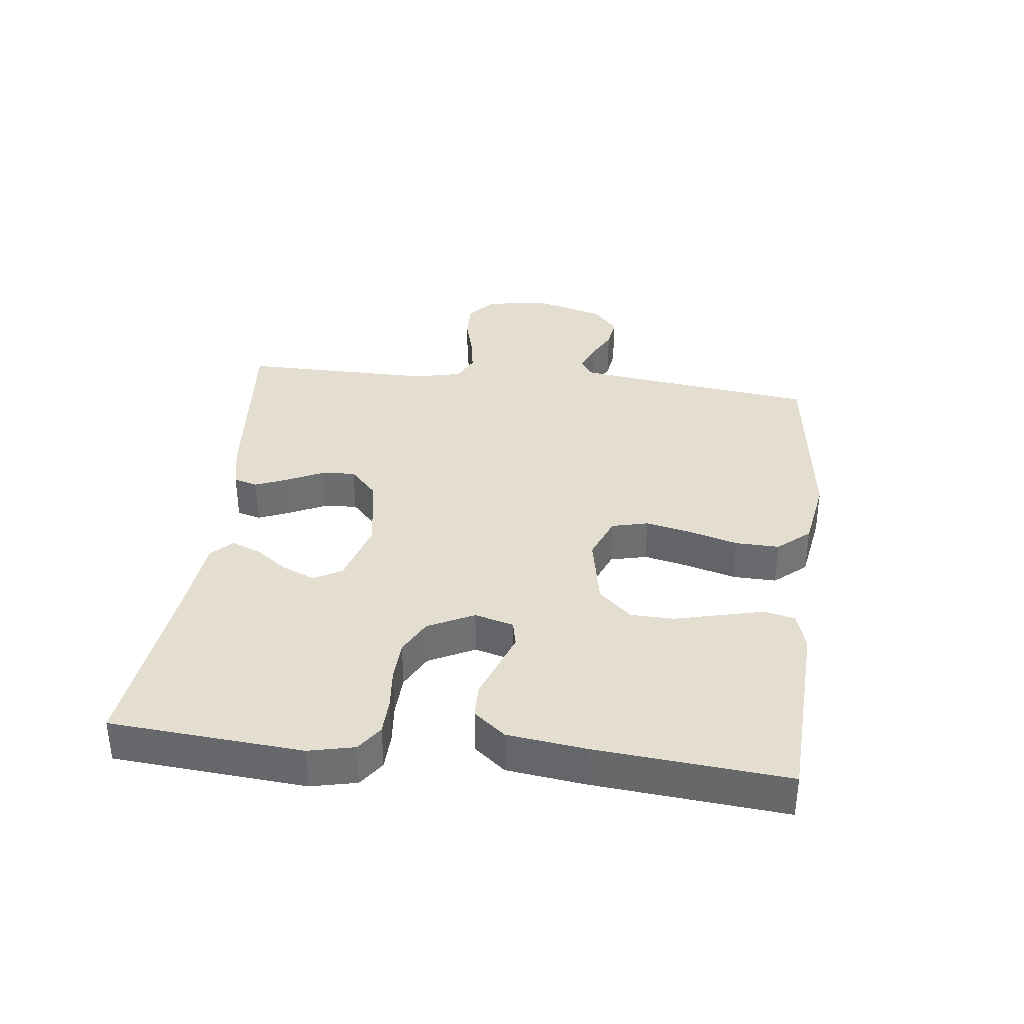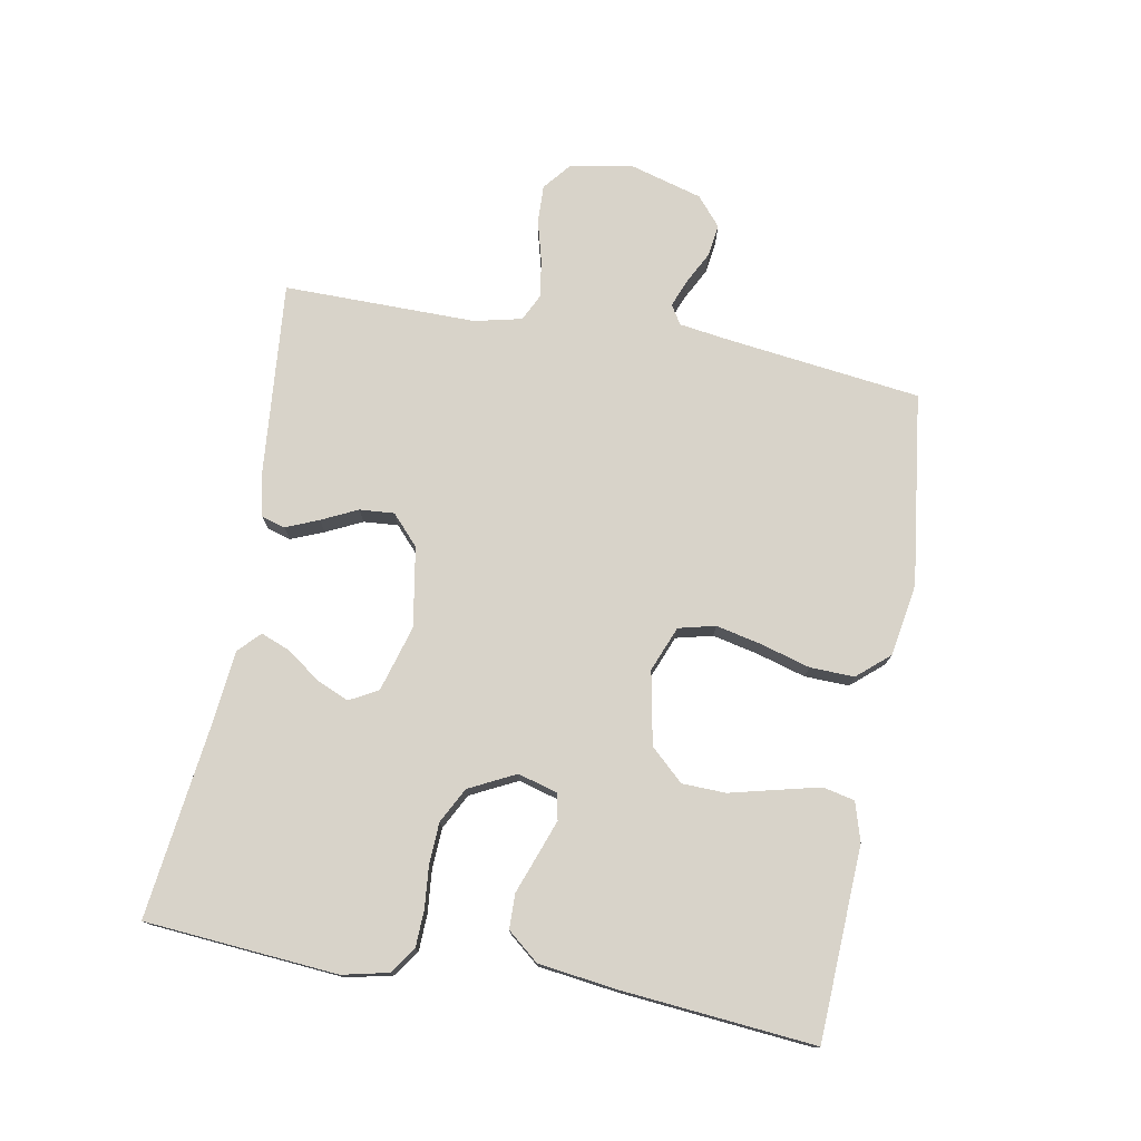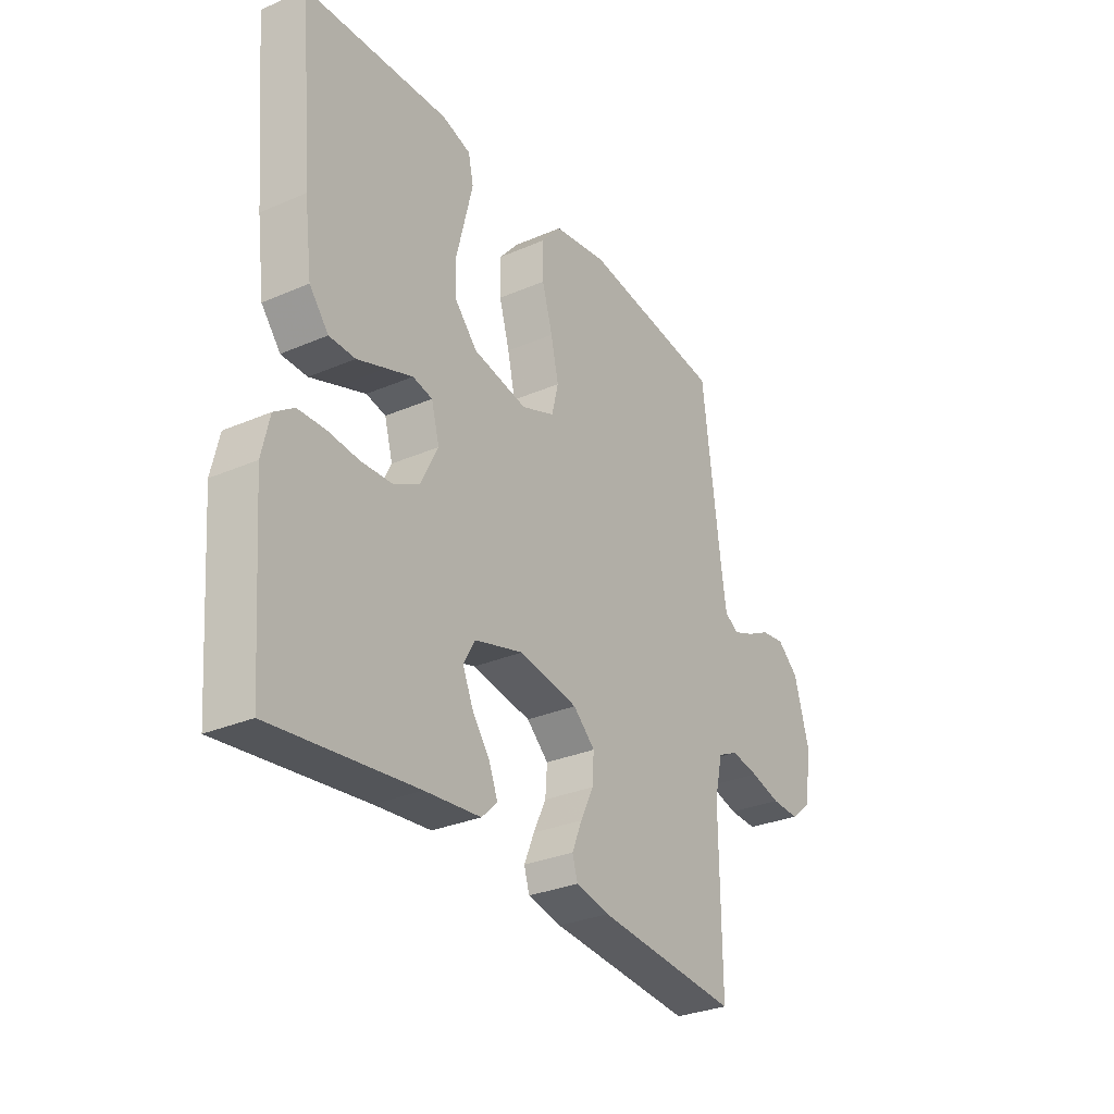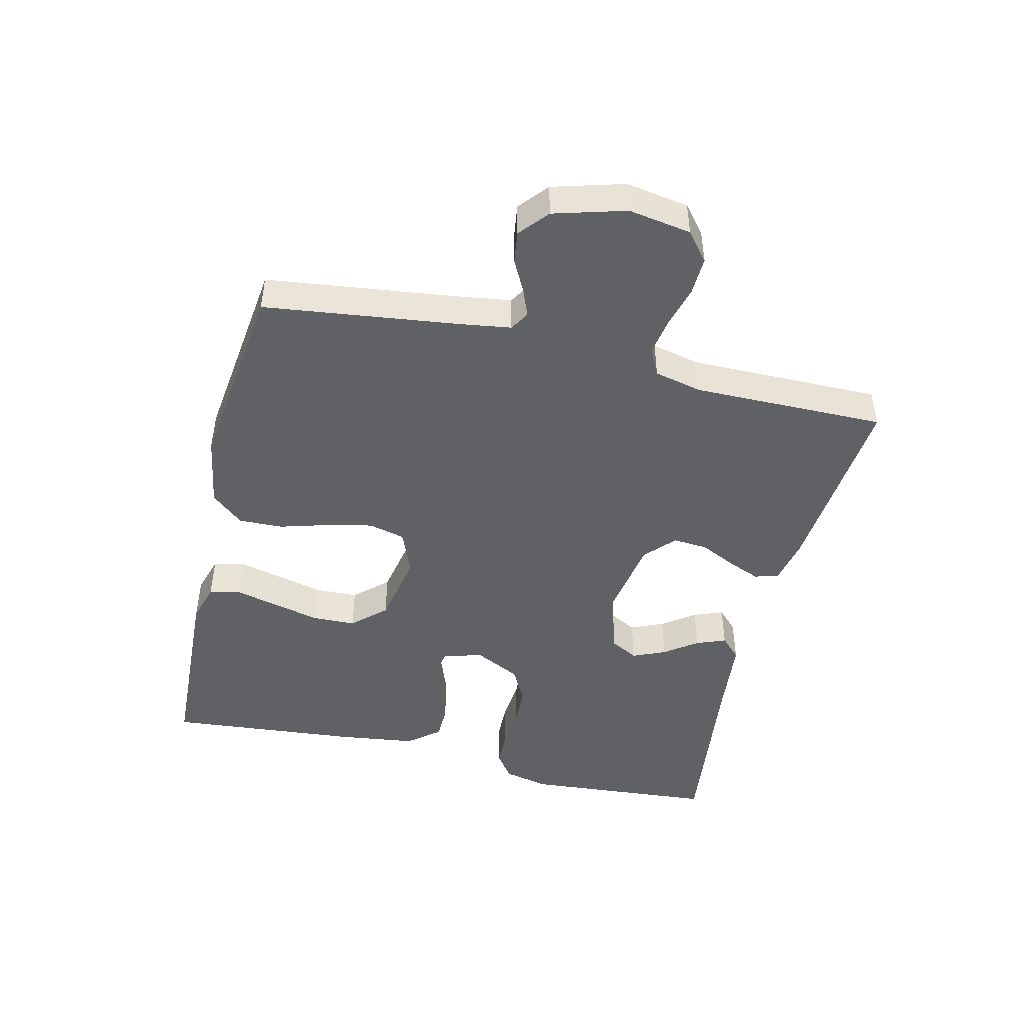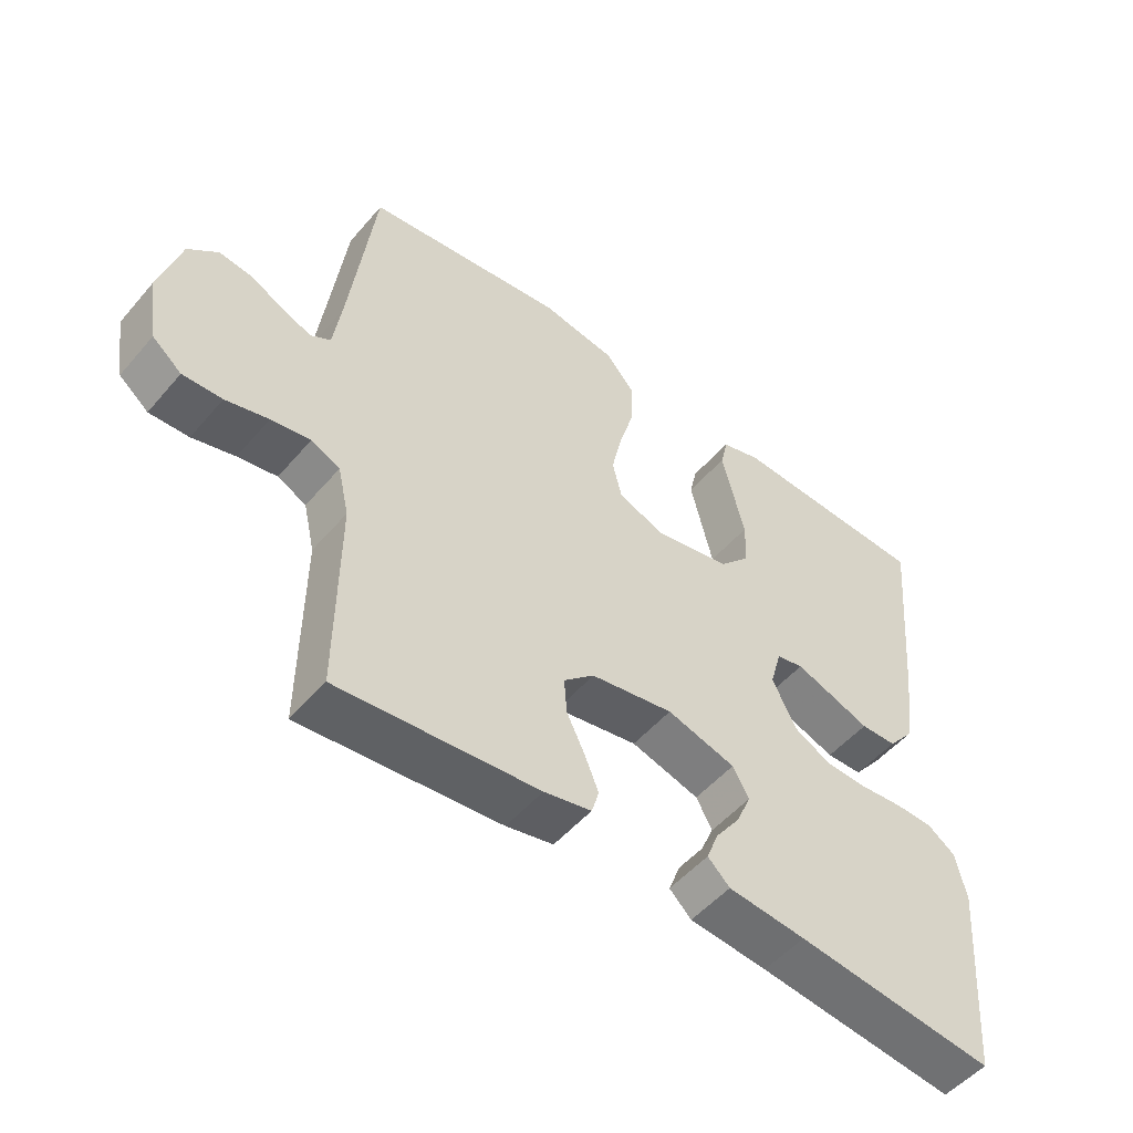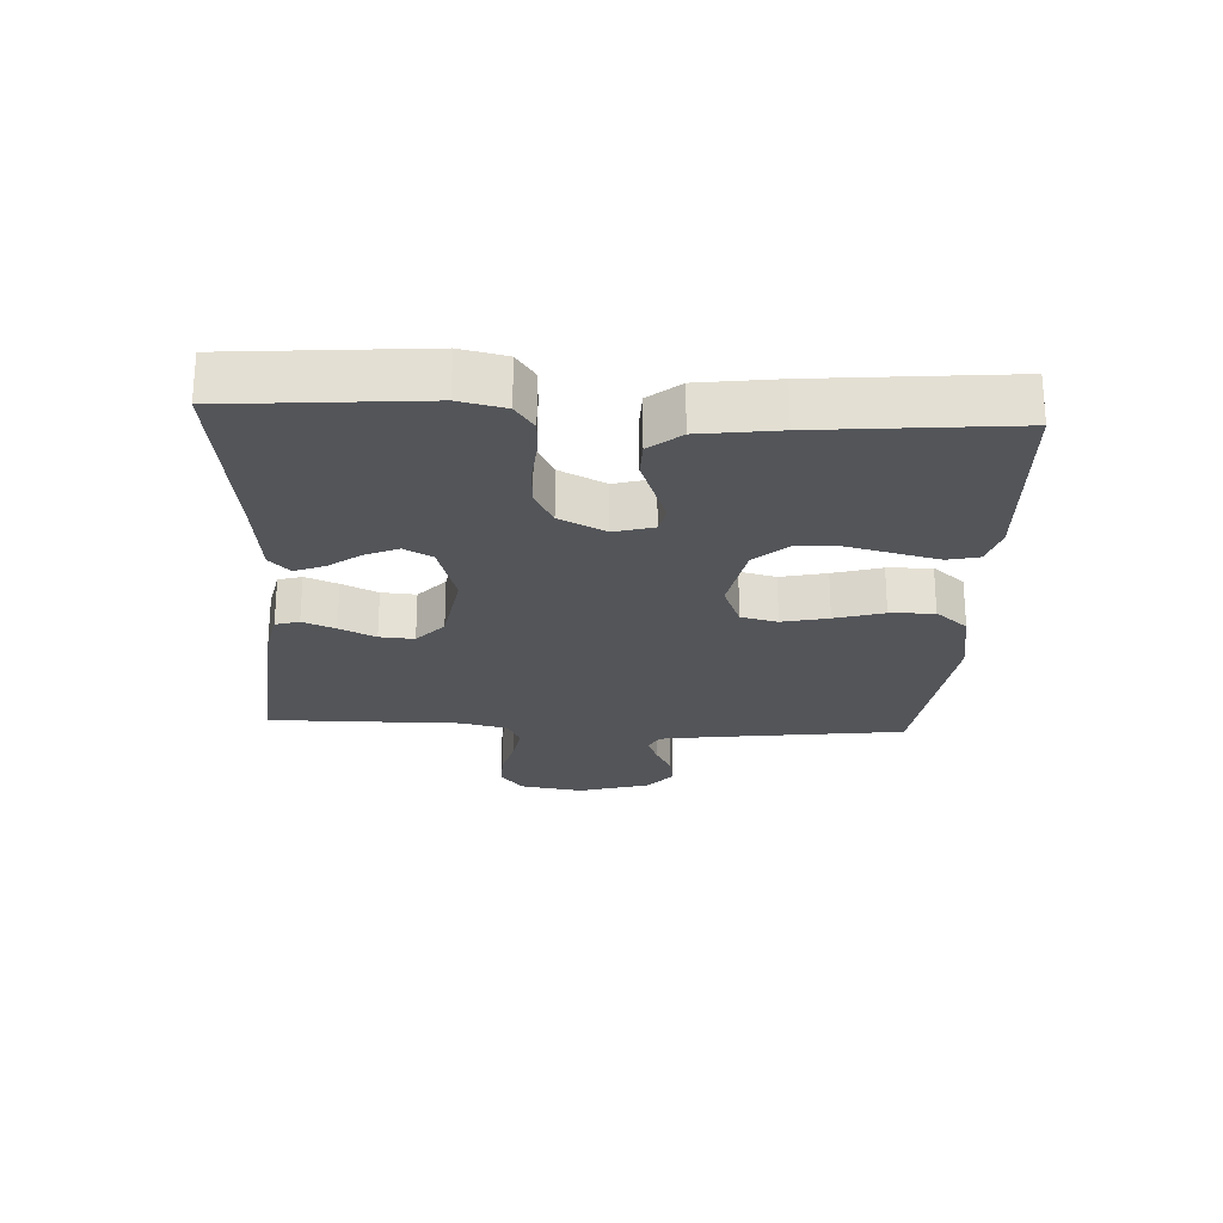
<metadata>
{"format":"obj","ext":"obj","renderer":"f3d","projection":"perspective","resolution":1024,"background":"white","views":[{"elev":35.8,"azim":-83.3,"up":"+Y"},{"elev":75.9,"azim":-79.7,"up":"+Y"},{"elev":-30.4,"azim":-58.0,"up":"+Z"},{"elev":-46.7,"azim":76.6,"up":"+Y"},{"elev":-51.4,"azim":140.9,"up":"+Z"},{"elev":-24.2,"azim":-92.9,"up":"+Y"}]}
</metadata>
<code>
v 0.5 0.07 0.5
v 0.538 0.07 0.2
v 0.55 0.07 0.118
v 0.58 0.07 0.1
v 0.623 0.07 0.117
v 0.673 0.07 0.143
v 0.723 0.07 0.15
v 0.768 0.07 0.112
v 0.8 0.07 0
v 0.784 0.07 -0.098
v 0.74 0.07 -0.134
v 0.681 0.07 -0.132
v 0.617 0.07 -0.115
v 0.558 0.07 -0.105
v 0.515 0.07 -0.126
v 0.498 0.07 -0.2
v 0.5 0.07 -0.5
v 0.2 0.07 -0.473
v 0.129 0.07 -0.458
v 0.118 0.07 -0.421
v 0.139 0.07 -0.37
v 0.166 0.07 -0.314
v 0.17 0.07 -0.26
v 0.124 0.07 -0.218
v 0 0.07 -0.197
v -0.103 0.07 -0.227
v -0.127 0.07 -0.271
v -0.105 0.07 -0.322
v -0.068 0.07 -0.373
v -0.05 0.07 -0.419
v -0.083 0.07 -0.451
v -0.2 0.07 -0.463
v -0.5 0.07 -0.5
v -0.524 0.07 -0.2
v -0.508 0.07 -0.129
v -0.467 0.07 -0.1
v -0.41 0.07 -0.098
v -0.345 0.07 -0.104
v -0.281 0.07 -0.101
v -0.226 0.07 -0.072
v -0.19 0.07 0
v -0.207 0.07 0.061
v -0.248 0.07 0.07
v -0.303 0.07 0.05
v -0.363 0.07 0.028
v -0.417 0.07 0.029
v -0.457 0.07 0.078
v -0.473 0.07 0.2
v -0.5 0.07 0.5
v -0.2 0.07 0.514
v -0.14 0.07 0.496
v -0.129 0.07 0.447
v -0.145 0.07 0.381
v -0.163 0.07 0.308
v -0.161 0.07 0.24
v -0.114 0.07 0.189
v 0 0.07 0.167
v 0.07 0.07 0.195
v 0.084 0.07 0.252
v 0.068 0.07 0.324
v 0.046 0.07 0.4
v 0.044 0.07 0.469
v 0.087 0.07 0.519
v 0.2 0.07 0.538
v 0.5 0 0.5
v 0.538 0 0.2
v 0.55 0 0.118
v 0.58 0 0.1
v 0.623 0 0.117
v 0.673 0 0.143
v 0.723 0 0.15
v 0.768 0 0.112
v 0.8 0 0
v 0.784 0 -0.098
v 0.74 0 -0.134
v 0.681 0 -0.132
v 0.617 0 -0.115
v 0.558 0 -0.105
v 0.515 0 -0.126
v 0.498 0 -0.2
v 0.5 0 -0.5
v 0.2 0 -0.473
v 0.129 0 -0.458
v 0.118 0 -0.421
v 0.139 0 -0.37
v 0.166 0 -0.314
v 0.17 0 -0.26
v 0.124 0 -0.218
v 0 0 -0.197
v -0.103 0 -0.227
v -0.127 0 -0.271
v -0.105 0 -0.322
v -0.068 0 -0.373
v -0.05 0 -0.419
v -0.083 0 -0.451
v -0.2 0 -0.463
v -0.5 0 -0.5
v -0.524 0 -0.2
v -0.508 0 -0.129
v -0.467 0 -0.1
v -0.41 0 -0.098
v -0.345 0 -0.104
v -0.281 0 -0.101
v -0.226 0 -0.072
v -0.19 0 0
v -0.207 0 0.061
v -0.248 0 0.07
v -0.303 0 0.05
v -0.363 0 0.028
v -0.417 0 0.029
v -0.457 0 0.078
v -0.473 0 0.2
v -0.5 0 0.5
v -0.2 0 0.514
v -0.14 0 0.496
v -0.129 0 0.447
v -0.145 0 0.381
v -0.163 0 0.308
v -0.161 0 0.24
v -0.114 0 0.189
v 0 0 0.167
v 0.07 0 0.195
v 0.084 0 0.252
v 0.068 0 0.324
v 0.046 0 0.4
v 0.044 0 0.469
v 0.087 0 0.519
v 0.2 0 0.538
f 63 64 1 2
f 60 61 62 63
f 59 60 63 2
f 58 59 2 3
f 57 58 3 4
f 51 52 53 54
f 49 50 51 54
f 49 54 55
f 48 49 55 56
f 44 45 46 47
f 43 44 47 48
f 42 43 48 56
f 35 36 37 38
f 35 38 39
f 32 33 34 35
f 32 35 39
f 31 32 39 40
f 28 29 30 31
f 27 28 31 40
f 19 20 21 22
f 17 18 19 22
f 16 17 22 23
f 15 16 23 24
f 10 11 12 13
f 10 13 14
f 9 10 14
f 8 9 14
f 5 6 7 8
f 4 5 8 14
f 57 4 14 15
f 41 42 56 57
f 26 27 40 41
f 25 26 41 57
f 15 24 25 57
f 66 65 128 127
f 127 126 125 124
f 66 127 124 123
f 67 66 123 122
f 68 67 122 121
f 118 117 116 115
f 118 115 114 113
f 119 118 113
f 120 119 113 112
f 111 110 109 108
f 112 111 108 107
f 120 112 107 106
f 102 101 100 99
f 103 102 99
f 99 98 97 96
f 103 99 96
f 104 103 96 95
f 95 94 93 92
f 104 95 92 91
f 86 85 84 83
f 86 83 82 81
f 87 86 81 80
f 88 87 80 79
f 77 76 75 74
f 78 77 74
f 78 74 73
f 78 73 72
f 72 71 70 69
f 78 72 69 68
f 79 78 68 121
f 121 120 106 105
f 105 104 91 90
f 121 105 90 89
f 121 89 88 79
f 1 65 66 2
f 2 66 67 3
f 3 67 68 4
f 4 68 69 5
f 5 69 70 6
f 6 70 71 7
f 7 71 72 8
f 8 72 73 9
f 9 73 74 10
f 10 74 75 11
f 11 75 76 12
f 12 76 77 13
f 13 77 78 14
f 14 78 79 15
f 15 79 80 16
f 16 80 81 17
f 17 81 82 18
f 18 82 83 19
f 19 83 84 20
f 20 84 85 21
f 21 85 86 22
f 22 86 87 23
f 23 87 88 24
f 24 88 89 25
f 25 89 90 26
f 26 90 91 27
f 27 91 92 28
f 28 92 93 29
f 29 93 94 30
f 30 94 95 31
f 31 95 96 32
f 32 96 97 33
f 33 97 98 34
f 34 98 99 35
f 35 99 100 36
f 36 100 101 37
f 37 101 102 38
f 38 102 103 39
f 39 103 104 40
f 40 104 105 41
f 41 105 106 42
f 42 106 107 43
f 43 107 108 44
f 44 108 109 45
f 45 109 110 46
f 46 110 111 47
f 47 111 112 48
f 48 112 113 49
f 49 113 114 50
f 50 114 115 51
f 51 115 116 52
f 52 116 117 53
f 53 117 118 54
f 54 118 119 55
f 55 119 120 56
f 56 120 121 57
f 57 121 122 58
f 58 122 123 59
f 59 123 124 60
f 60 124 125 61
f 61 125 126 62
f 62 126 127 63
f 63 127 128 64
f 64 128 65 1

</code>
